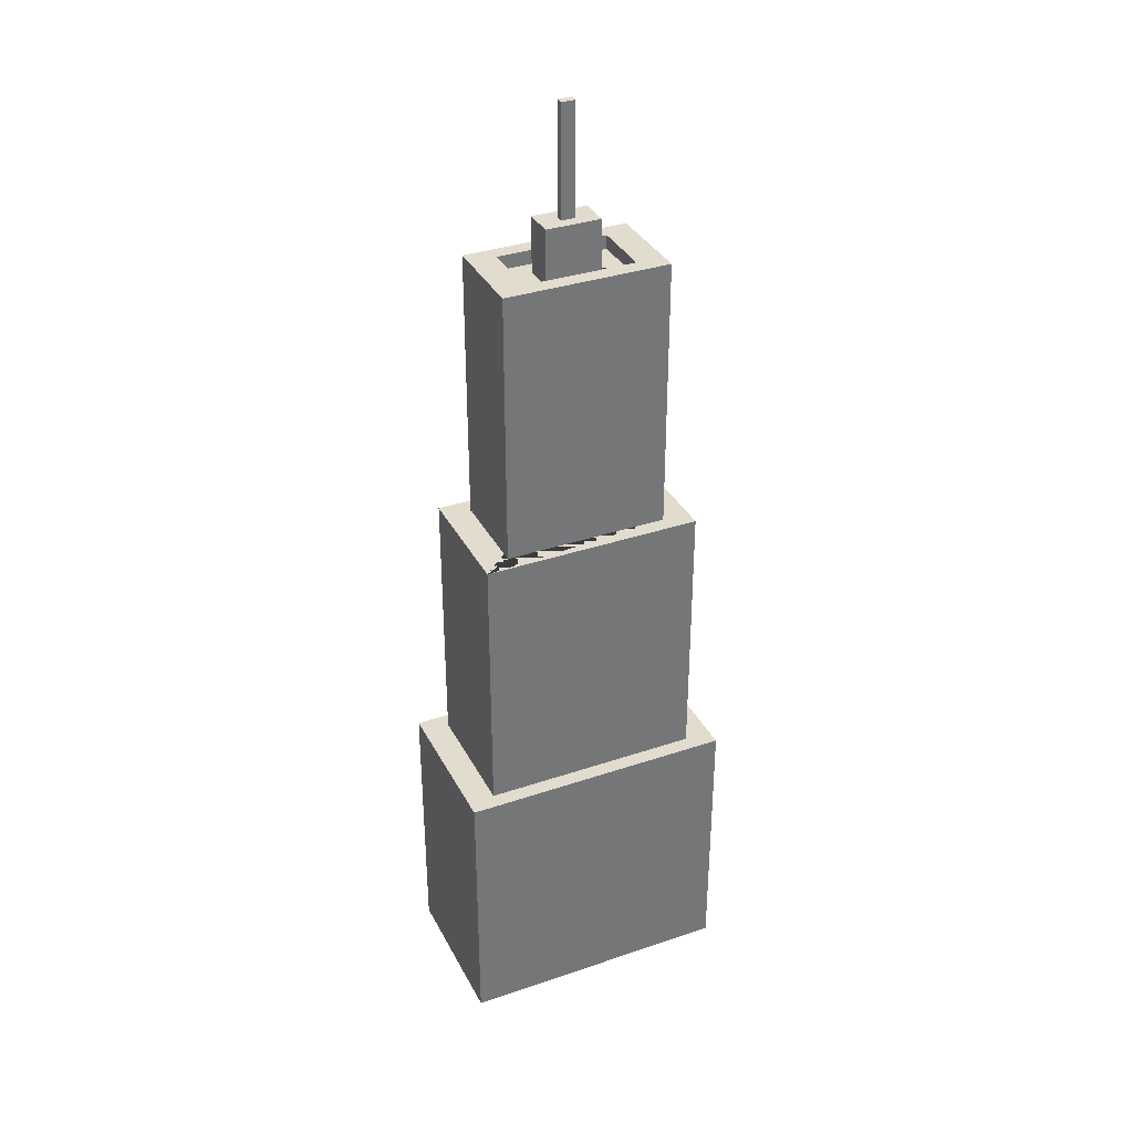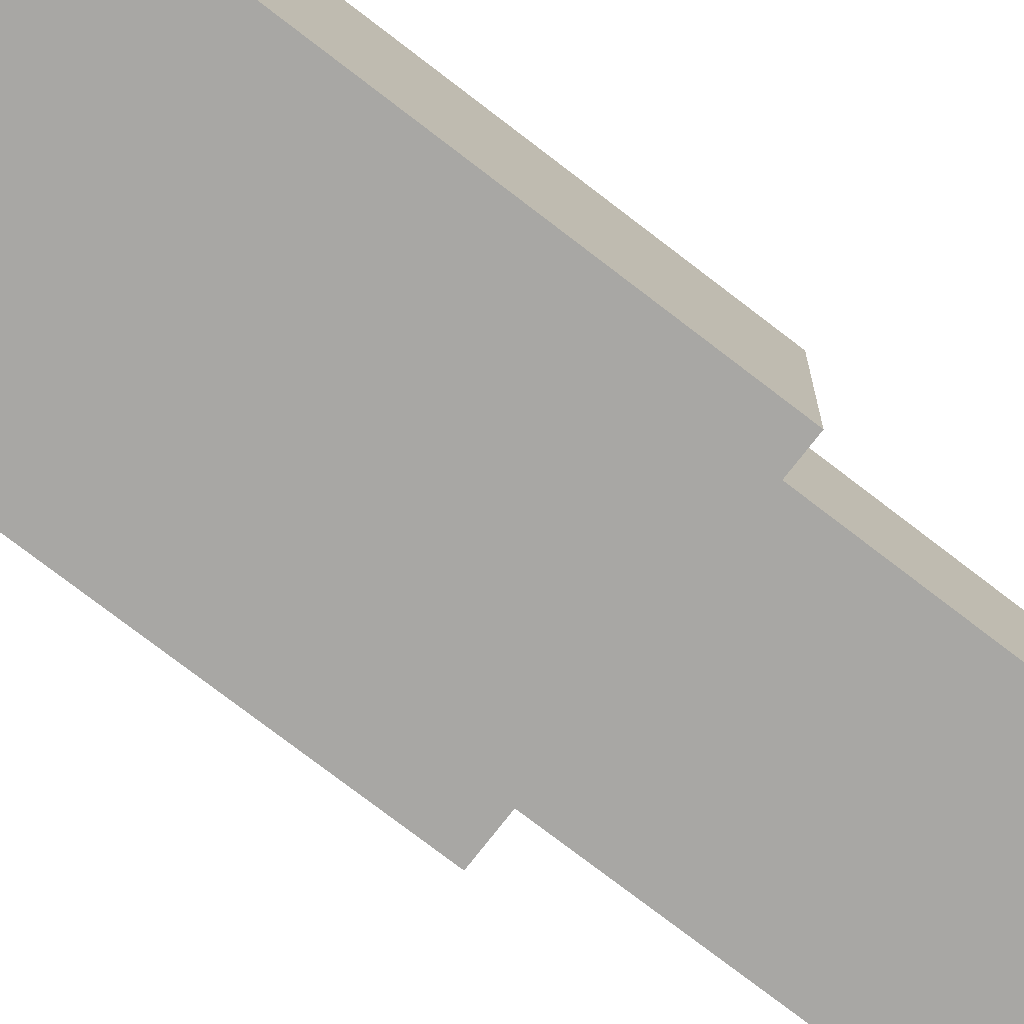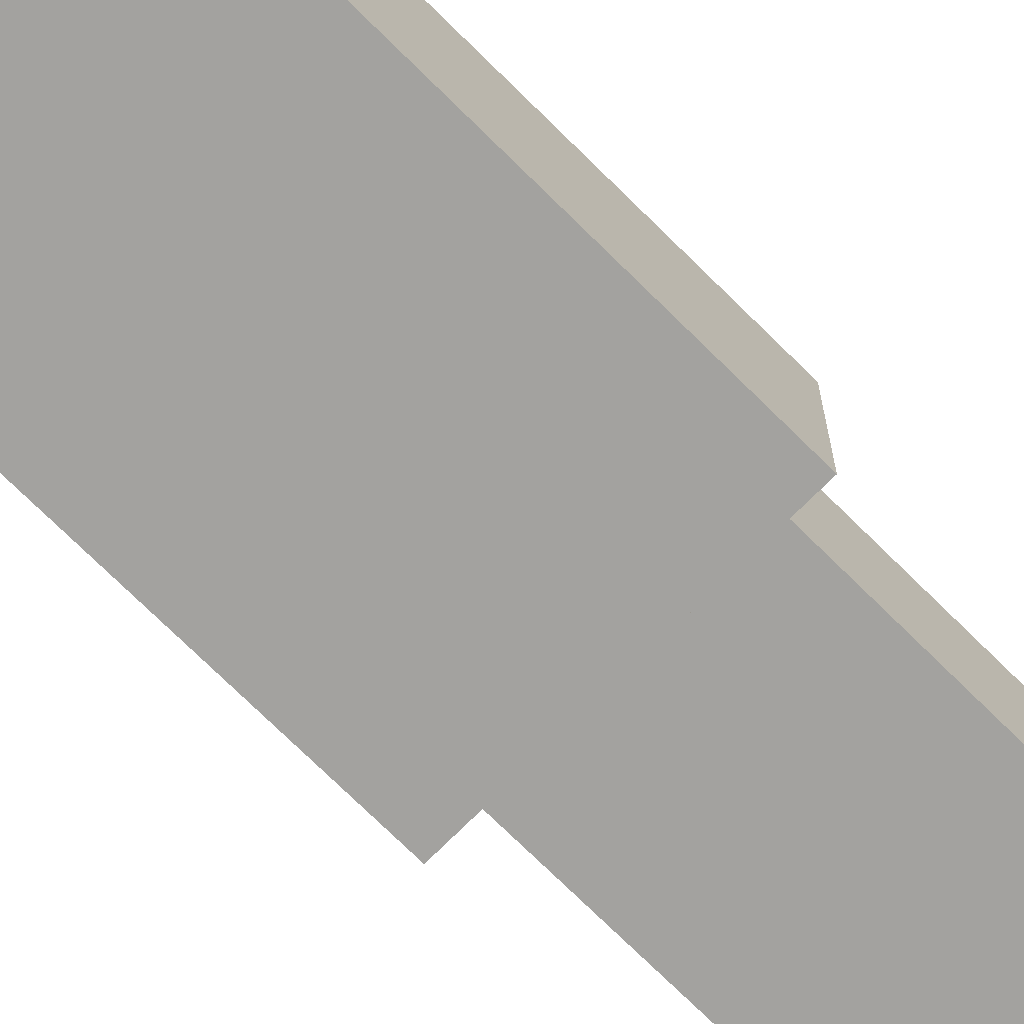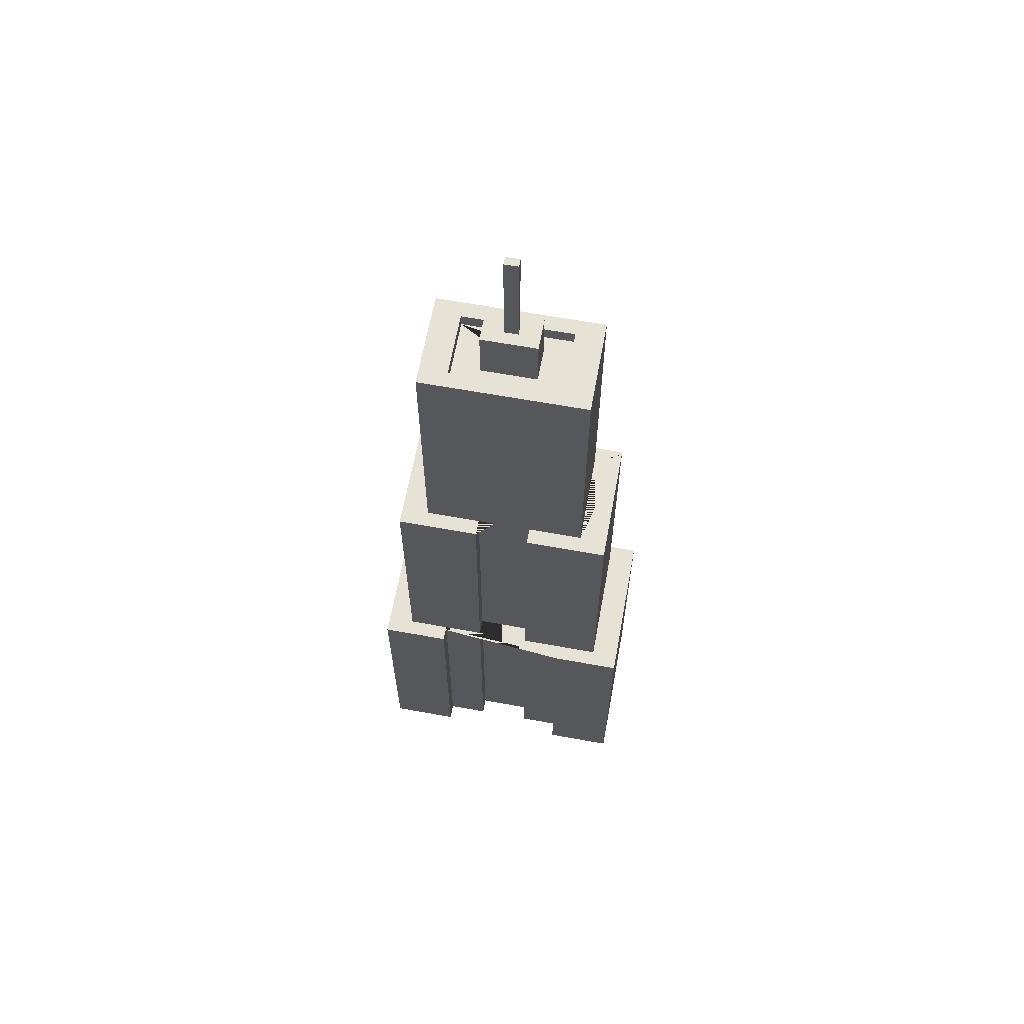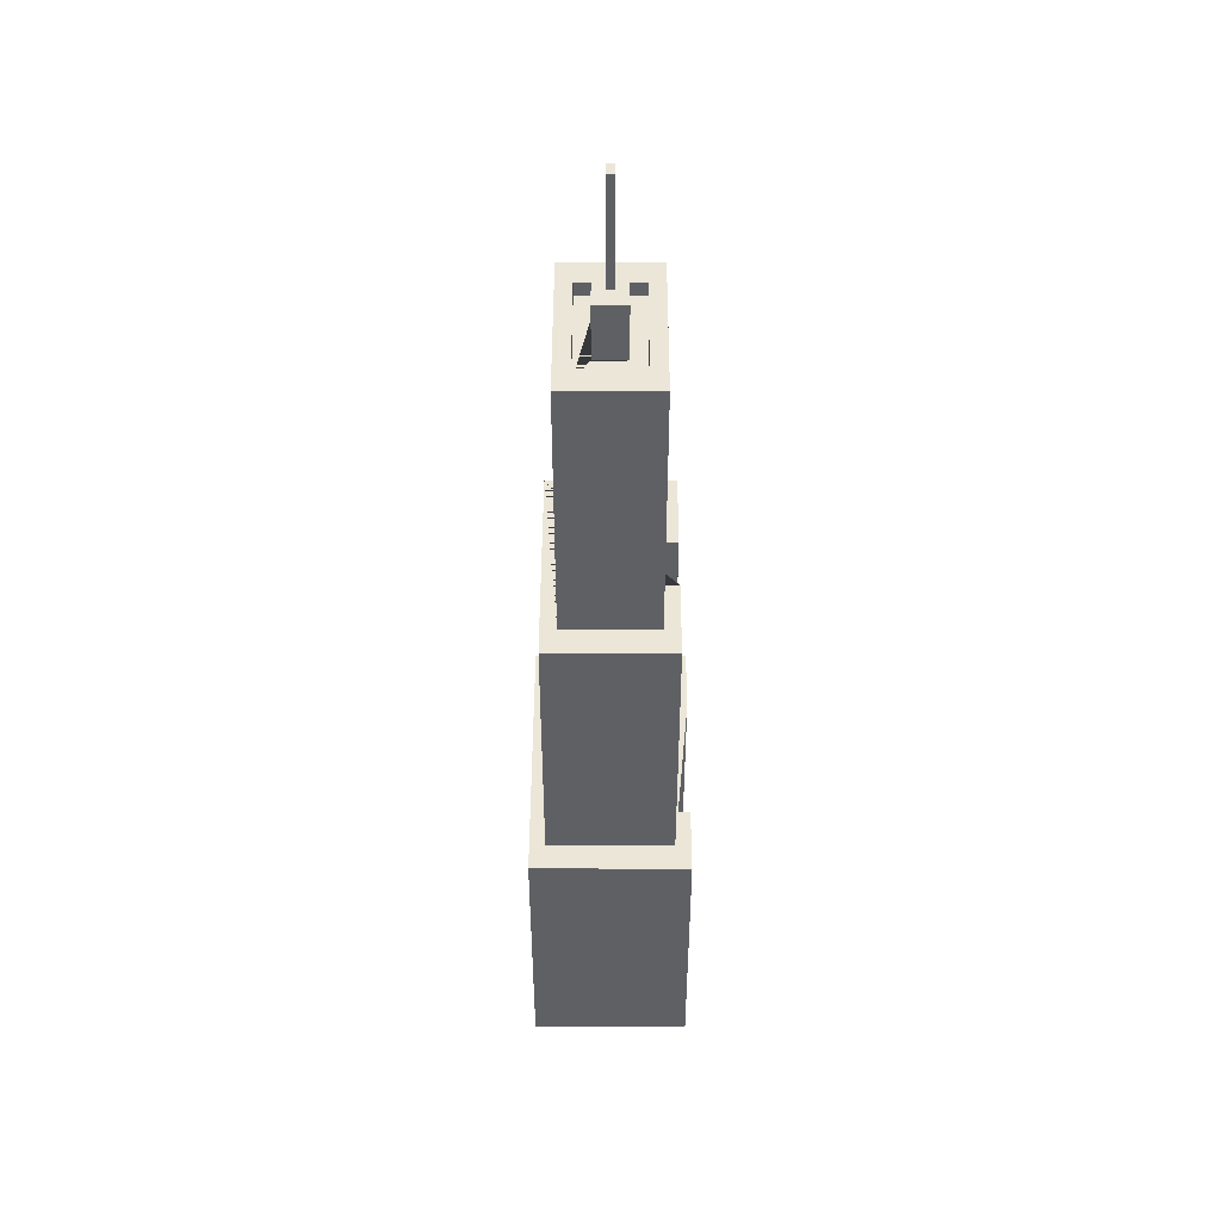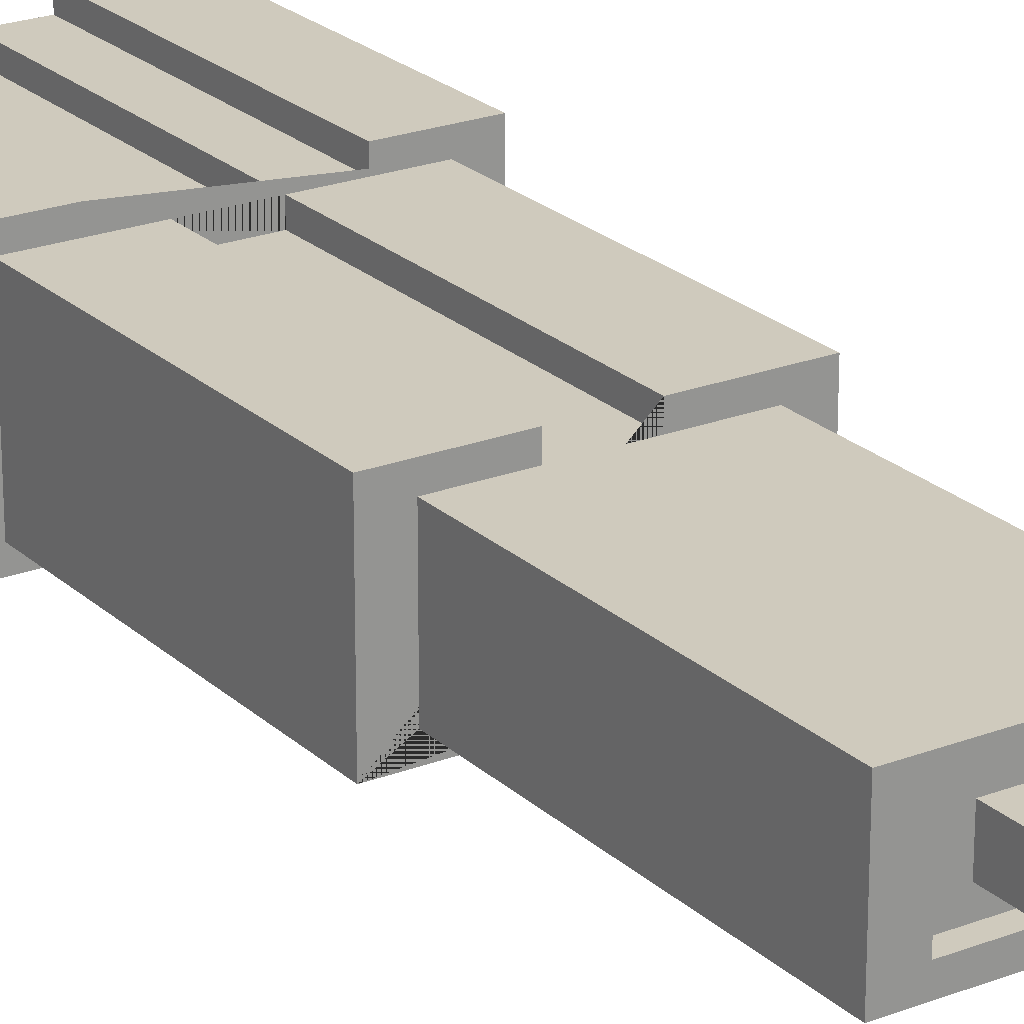
<metadata>
{"format":"obj","ext":"obj","renderer":"f3d","projection":"perspective","resolution":1024,"background":"white","views":[{"elev":34.7,"azim":155.6,"up":"+Y"},{"elev":-74.6,"azim":52.3,"up":"+Z"},{"elev":-72.6,"azim":45.2,"up":"+Z"},{"elev":63.8,"azim":10.4,"up":"+Y"},{"elev":46.4,"azim":-89.9,"up":"+Y"},{"elev":22.8,"azim":146.5,"up":"+Z"}]}
</metadata>
<code>
o low_buildingA
v -0.06278 0.8831 -0.6363
v -0.06278 0.004766 -0.6363
v -0.06278 0.8831 -0.1363
v -0.06278 0.004766 -0.1363
v -0.9411 0.004766 -0.1363
v -0.9411 0.8831 -0.1363
v -0.7215 0.004766 -0.1363
v -0.7215 0.8831 -0.1363
v -0.5898 0.004766 -0.1863
v -0.5898 0.004766 -0.2363
v -0.7215 0.004766 -0.1863
v -0.2824 0.004766 -0.1363
v -0.2824 0.004766 -0.1863
v -0.9411 0.004766 -0.6363
v -0.4141 0.004766 -0.2363
v -0.4141 0.004766 -0.1863
v -0.2824 0.8831 -0.1863
v -0.2824 0.8831 -0.1363
v -0.7215 0.8831 -0.1863
v -0.9411 0.8831 -0.6363
v -0.2384 1.761 -0.2363
v -0.4141 1.761 -0.2363
v -0.2384 2.64 -0.2363
v -0.5898 1.761 -0.2363
v -0.7654 1.761 -0.2363
v -0.7654 2.64 -0.2363
v -0.7654 1.761 -0.5363
v -0.2384 1.761 -0.5363
v -0.7654 2.64 -0.5363
v -0.2384 2.64 -0.5363
v -0.6776 2.596 -0.2863
v -0.3263 2.596 -0.2863
v -0.6776 2.64 -0.2863
v -0.3263 2.64 -0.2863
v -0.3263 2.596 -0.4863
v -0.3263 2.64 -0.4863
v -0.6776 2.64 -0.4863
v -0.6776 2.596 -0.4863
v -0.4141 2.771 -0.3363
v -0.48 2.771 -0.3988
v -0.4141 2.771 -0.4363
v -0.5898 2.771 -0.4363
v -0.5239 2.771 -0.3988
v -0.5239 2.771 -0.3738
v -0.5898 2.771 -0.3363
v -0.48 2.771 -0.3738
v -0.5239 3.123 -0.3988
v -0.5239 3.123 -0.3738
v -0.4141 2.596 -0.4363
v -0.4141 2.596 -0.3363
v -0.5898 2.596 -0.4363
v -0.5898 2.596 -0.3363
v -0.48 3.123 -0.3988
v -0.48 3.123 -0.3738
v -0.1506 1.761 -0.5863
v -0.1506 0.8831 -0.5863
v -0.1506 1.761 -0.1863
v -0.1506 0.8831 -0.1863
v -0.8533 0.8831 -0.5863
v -0.8533 1.761 -0.5863
v -0.8533 0.8831 -0.1863
v -0.8533 1.761 -0.1863
v -0.4141 1.761 -0.1863
v -0.5898 1.761 -0.1863
f 11 10 9
f 12 2 4
f 2 12 13
f 2 13 14
f 14 13 15
f 15 13 16
f 14 15 10
f 14 7 5
f 14 10 11
f 14 11 7
f 12 17 13
f 17 12 18
f 3 12 4
f 12 3 18
f 8 11 19
f 11 8 7
f 5 20 14
f 20 5 6
f 20 2 14
f 2 20 1
f 23 22 21
f 22 23 24
f 24 26 25
f 26 24 23
f 29 28 27
f 28 29 30
f 33 32 31
f 32 33 34
f 32 36 35
f 36 32 34
f 25 29 27
f 29 25 26
f 30 36 23
f 36 30 29
f 36 29 37
f 37 29 33
f 23 34 26
f 34 23 36
f 26 34 33
f 26 33 29
f 23 28 30
f 28 23 21
f 33 38 37
f 38 33 31
f 36 38 35
f 38 36 37
f 41 40 39
f 40 41 42
f 40 42 43
f 43 42 44
f 39 46 45
f 46 39 40
f 45 46 44
f 45 44 42
f 44 47 43
f 47 44 48
f 39 49 41
f 49 39 50
f 52 42 51
f 42 52 45
f 42 49 51
f 49 42 41
f 39 52 50
f 52 39 45
f 47 54 53
f 54 47 48
f 54 44 46
f 44 54 48
f 47 40 43
f 40 47 53
f 54 40 53
f 40 54 46
f 57 56 55
f 56 57 58
f 60 56 59
f 56 60 55
f 61 60 59
f 60 61 62
f 57 17 58
f 17 16 13
f 16 17 63
f 63 17 57
f 9 19 11
f 19 9 64
f 62 19 64
f 19 62 61
f 16 22 15
f 22 16 63
f 64 10 24
f 10 64 9
f 7 8 6 5
f 3 4 2 1
f 38 31 50 52 51 49
f 22 24 10 15
f 61 59 56 58 17 18 3 1 20 6 8 19
f 55 60 62 64 24 25 27 28 21 22 63 57
f 50 31 32 35 38 49

</code>
